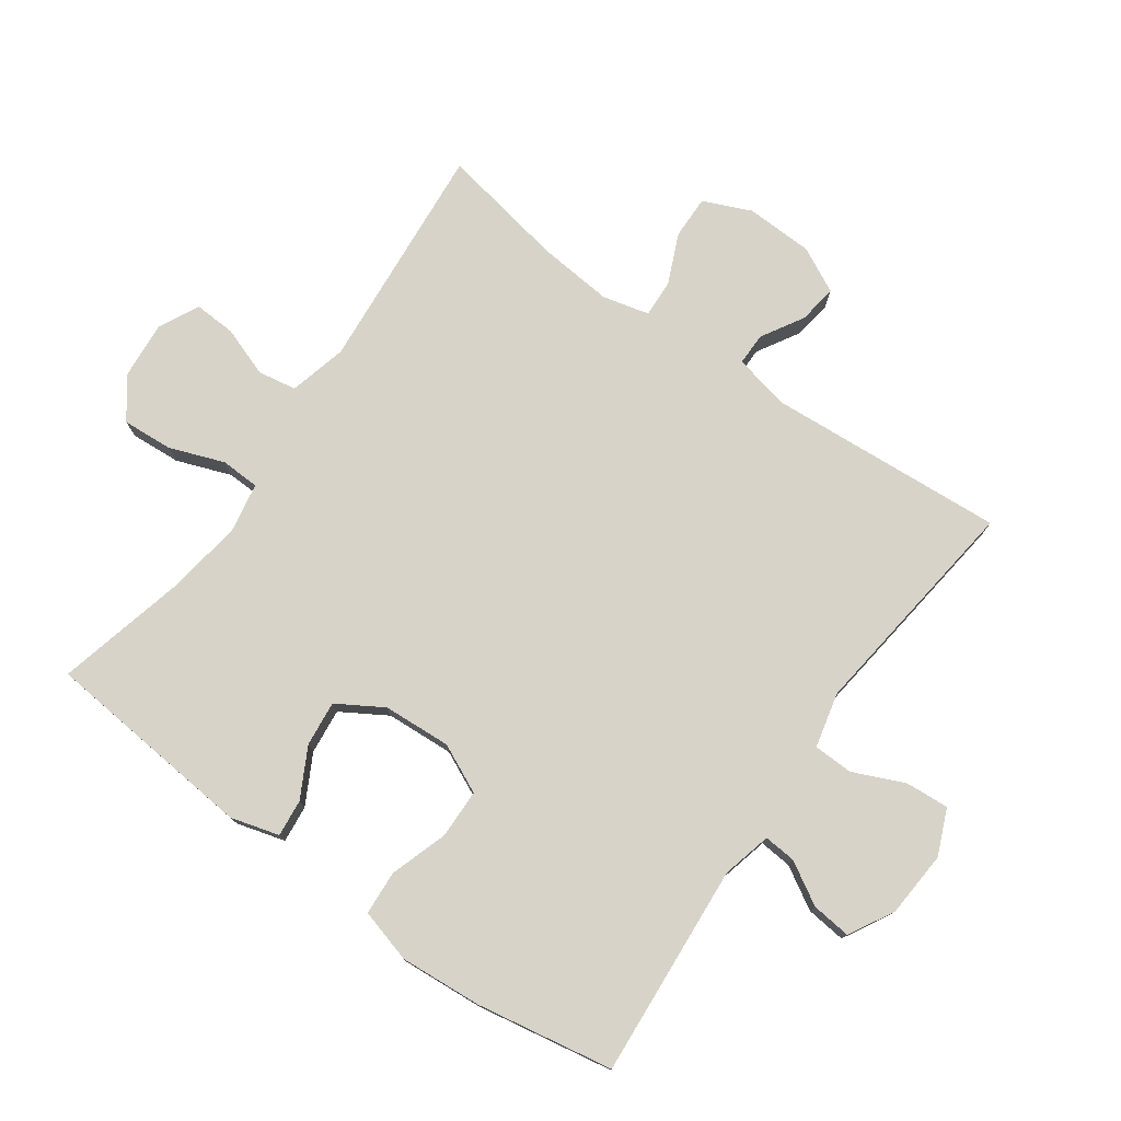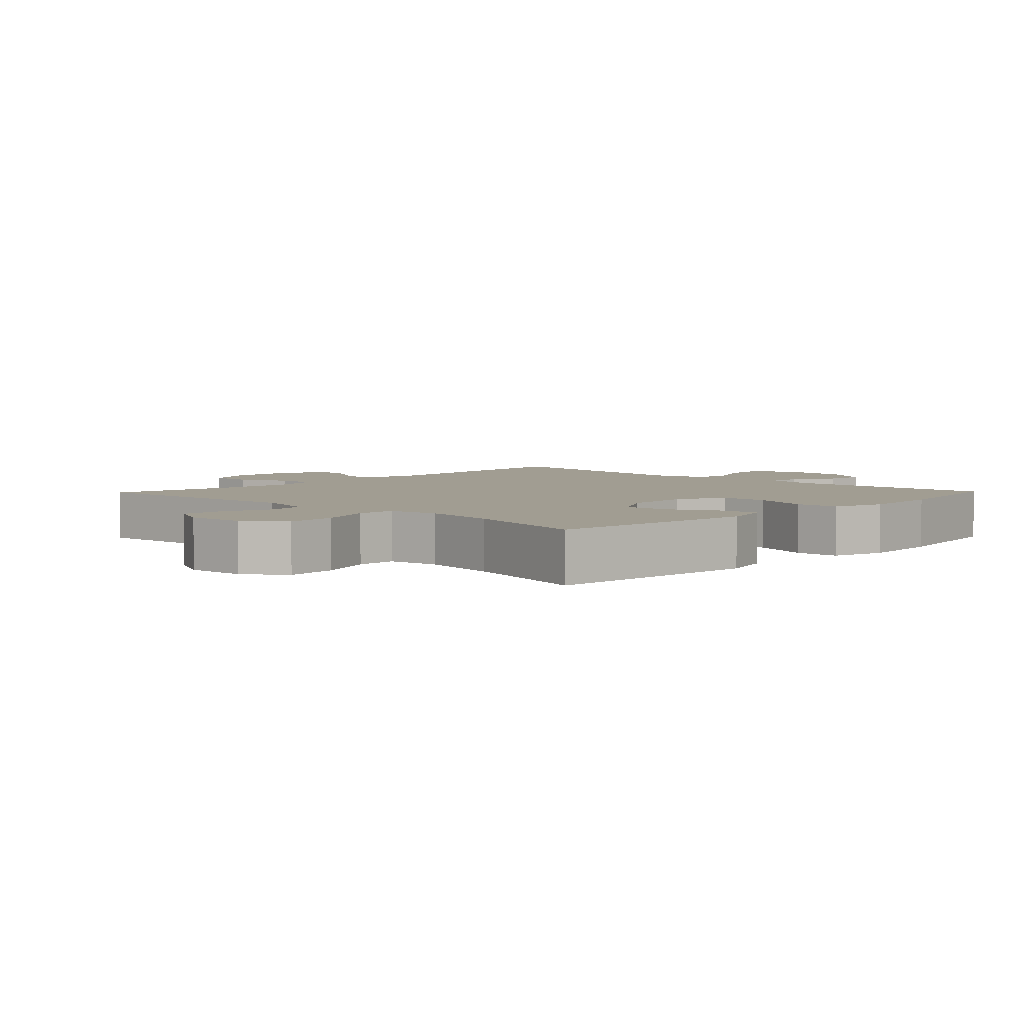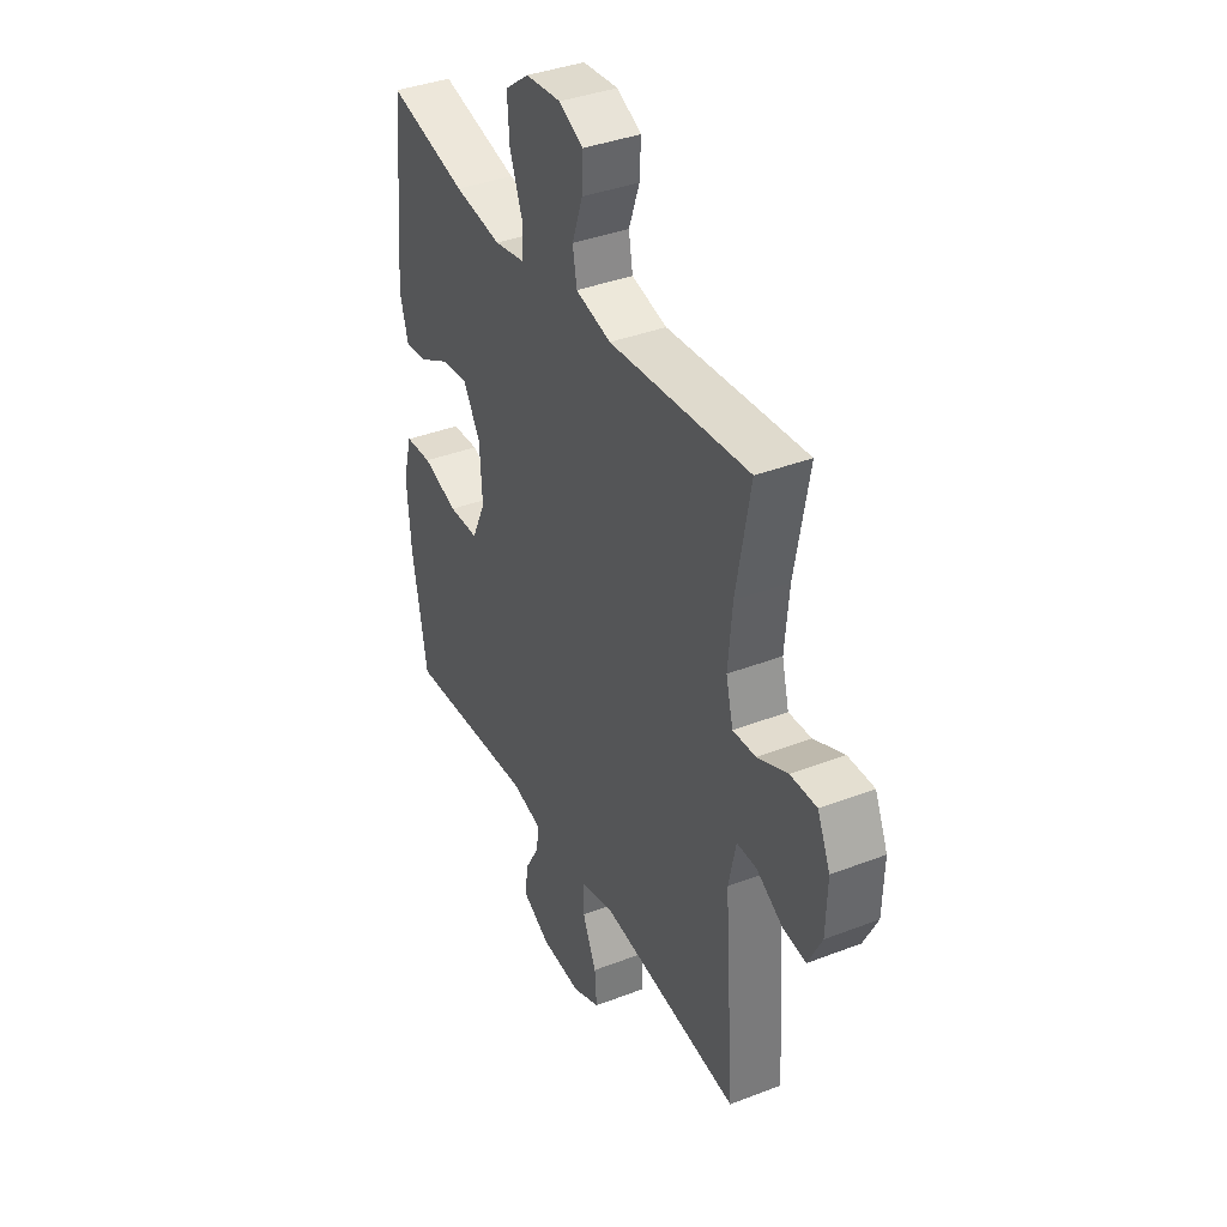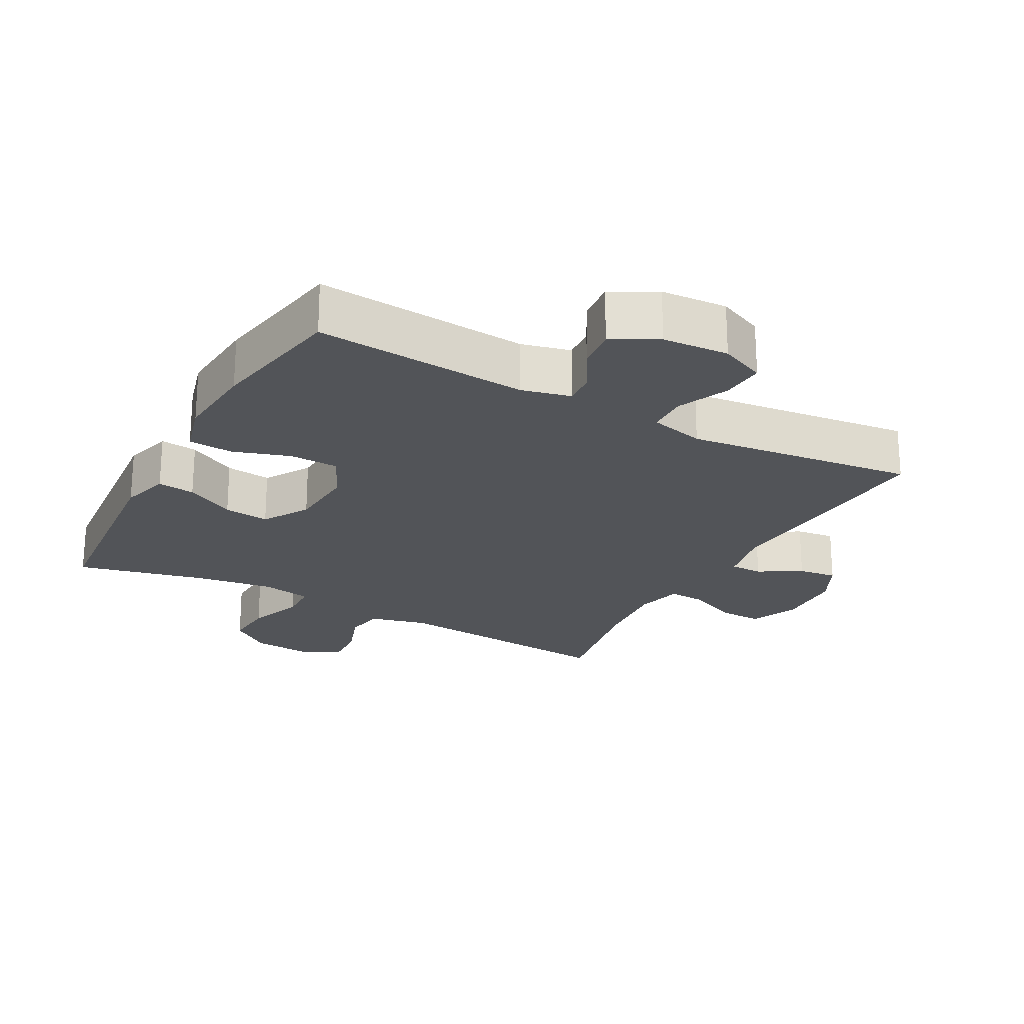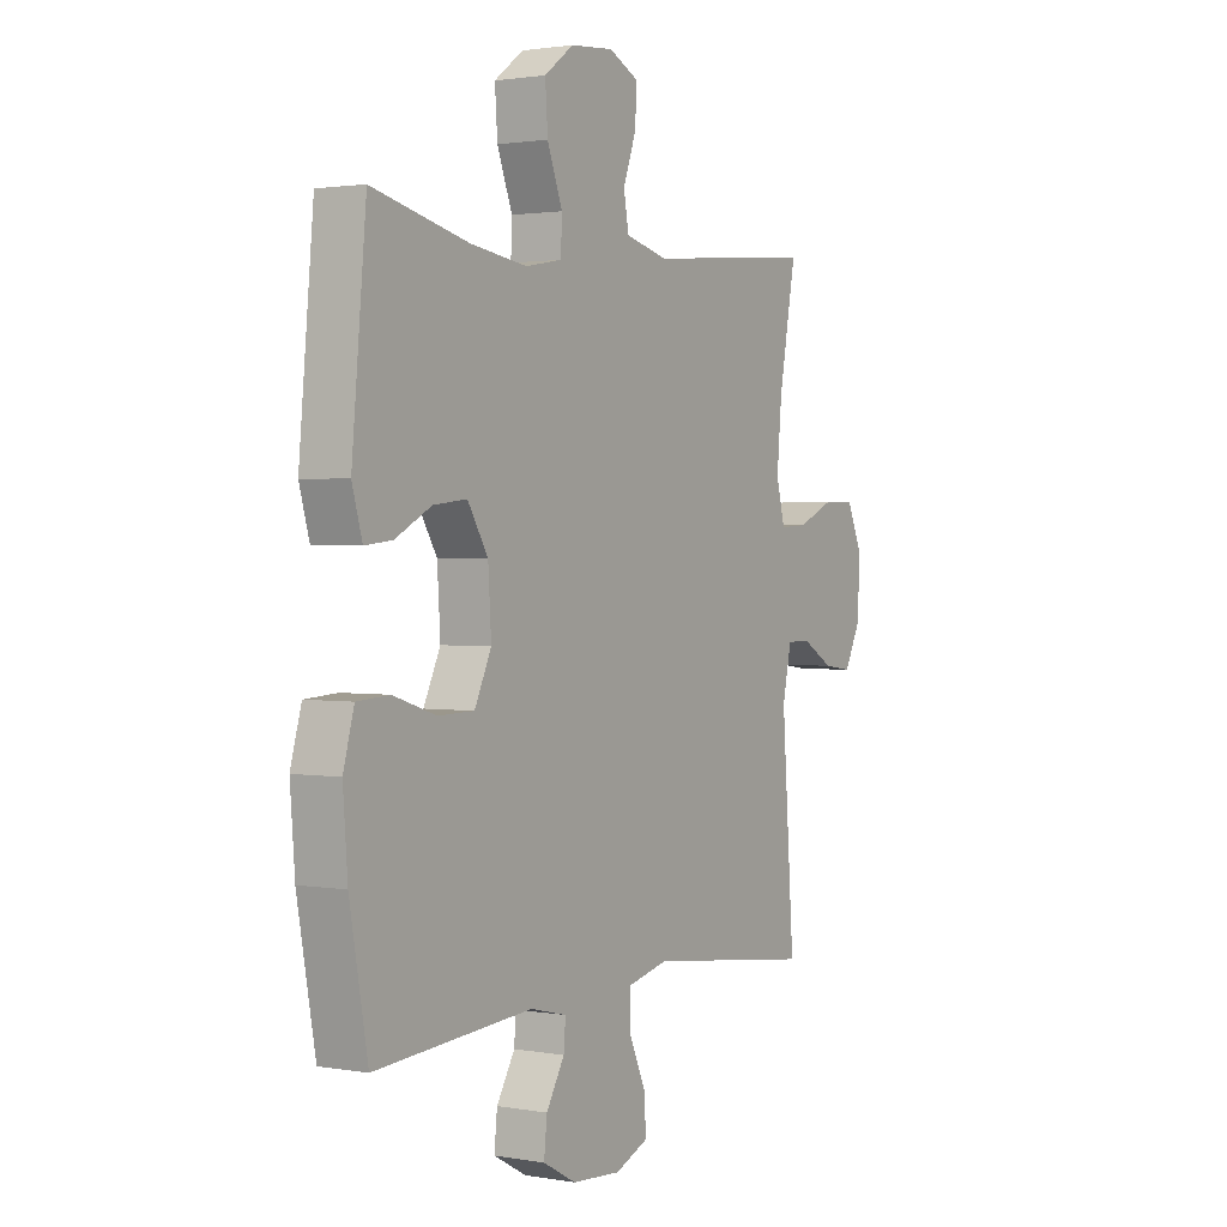
<metadata>
{"format":"obj","ext":"obj","renderer":"f3d","projection":"perspective","resolution":1024,"background":"white","views":[{"elev":77.0,"azim":125.5,"up":"+Y"},{"elev":4.6,"azim":44.1,"up":"+Y"},{"elev":37.8,"azim":-116.2,"up":"+Z"},{"elev":-23.0,"azim":151.3,"up":"+Y"},{"elev":1.7,"azim":122.1,"up":"+Z"}]}
</metadata>
<code>
o path7544
v -0.4422 0.0375 0.3099
v -0.4318 0.0375 0.1942
v -0.4499 0.0375 0.122
v -0.5081 0.0375 0.1251
v -0.5852 0.0375 0.159
v -0.6518 0.0375 0.1601
v -0.6842 0.0375 0.08621
v -0.6808 0.0375 -0.01845
v -0.6457 0.0375 -0.08826
v -0.5858 0.0375 -0.08013
v -0.52 0.0375 -0.04123
v -0.47 0.0375 -0.04131
v -0.4514 0.0375 -0.1286
v -0.4779 0.0375 -0.4959
v -0.1235 0.0375 -0.4529
v -0.03839 0.0375 -0.4733
v -0.03665 0.0375 -0.5346
v -0.07179 0.0375 -0.6142
v -0.07675 0.0375 -0.6815
v -0.00646 0.0375 -0.7117
v 0.09602 0.0375 -0.7047
v 0.1656 0.0375 -0.6664
v 0.1591 0.0375 -0.6051
v 0.1208 0.0375 -0.5392
v 0.1169 0.0375 -0.4894
v 0.1933 0.0375 -0.4707
v 0.524 0.0375 -0.4959
v 0.5621 0.0375 -0.2836
v 0.5718 0.0375 -0.1566
v 0.5488 0.0375 -0.07391
v 0.4803 0.0375 -0.06949
v 0.3909 0.0375 -0.09861
v 0.3148 0.0375 -0.09684
v 0.2795 0.0375 -0.02136
v 0.2861 0.0375 0.08426
v 0.3288 0.0375 0.1548
v 0.399 0.0375 0.1473
v 0.4752 0.0375 0.1068
v 0.5329 0.0375 0.1006
v 0.5543 0.0375 0.1758
v 0.524 0.0375 0.5058
v 0.3232 0.0375 0.4571
v 0.2035 0.0375 0.4393
v 0.1263 0.0375 0.4533
v 0.1242 0.0375 0.5136
v 0.1559 0.0375 0.5982
v 0.1613 0.0375 0.6763
v 0.09998 0.0375 0.7221
v 0.009661 0.0375 0.7299
v -0.05255 0.0375 0.6991
v -0.04924 0.0375 0.6339
v -0.02206 0.0375 0.5573
v -0.03241 0.0375 0.4976
v -0.1223 0.0375 0.4749
v -0.4779 0.0375 0.5058
v -0.4422 -0.0375 0.3099
v -0.4318 -0.0375 0.1942
v -0.4499 -0.0375 0.122
v -0.5081 -0.0375 0.1251
v -0.5852 -0.0375 0.159
v -0.6518 -0.0375 0.1601
v -0.6842 -0.0375 0.08621
v -0.6808 -0.0375 -0.01845
v -0.6457 -0.0375 -0.08826
v -0.5858 -0.0375 -0.08013
v -0.52 -0.0375 -0.04123
v -0.47 -0.0375 -0.04131
v -0.4514 -0.0375 -0.1286
v -0.4779 -0.0375 -0.4959
v -0.1235 -0.0375 -0.4529
v -0.03839 -0.0375 -0.4733
v -0.03665 -0.0375 -0.5346
v -0.07179 -0.0375 -0.6142
v -0.07675 -0.0375 -0.6815
v -0.00646 -0.0375 -0.7117
v 0.09602 -0.0375 -0.7047
v 0.1656 -0.0375 -0.6664
v 0.1591 -0.0375 -0.6051
v 0.1208 -0.0375 -0.5392
v 0.1169 -0.0375 -0.4894
v 0.1933 -0.0375 -0.4707
v 0.524 -0.0375 -0.4959
v 0.5621 -0.0375 -0.2836
v 0.5718 -0.0375 -0.1566
v 0.5488 -0.0375 -0.07391
v 0.4803 -0.0375 -0.06949
v 0.3909 -0.0375 -0.09861
v 0.3148 -0.0375 -0.09684
v 0.2795 -0.0375 -0.02136
v 0.2861 -0.0375 0.08426
v 0.3288 -0.0375 0.1548
v 0.399 -0.0375 0.1473
v 0.4752 -0.0375 0.1068
v 0.5329 -0.0375 0.1006
v 0.5543 -0.0375 0.1758
v 0.524 -0.0375 0.5058
v 0.3232 -0.0375 0.4571
v 0.2035 -0.0375 0.4393
v 0.1263 -0.0375 0.4533
v 0.1242 -0.0375 0.5136
v 0.1559 -0.0375 0.5982
v 0.1613 -0.0375 0.6763
v 0.09998 -0.0375 0.7221
v 0.009661 -0.0375 0.7299
v -0.05255 -0.0375 0.6991
v -0.04924 -0.0375 0.6339
v -0.02206 -0.0375 0.5573
v -0.03241 -0.0375 0.4976
v -0.1223 -0.0375 0.4749
v -0.4779 -0.0375 0.5058
v 0.09998 0.0375 0.7221
v 0.009661 0.0375 0.7299
v -0.05255 0.0375 0.6991
v -0.05255 0.0375 0.6991
v 0.1613 0.0375 0.6763
v -0.04924 0.0375 0.6339
v 0.1559 0.0375 0.5982
v -0.02206 0.0375 0.5573
v 0.1242 0.0375 0.5136
v -0.03241 0.0375 0.4976
v -0.03241 0.0375 0.4976
v 0.1263 0.0375 0.4533
v 0.1263 0.0375 0.4533
v -0.1223 0.0375 0.4749
v 0.524 0.0375 0.5058
v 0.524 0.0375 0.5058
v 0.3232 0.0375 0.4571
v -0.4779 0.0375 0.5058
v -0.4779 0.0375 0.5058
v 0.2035 0.0375 0.4393
v -0.4422 0.0375 0.3099
v -0.4318 0.0375 0.1942
v 0.5543 0.0375 0.1758
v -0.4499 0.0375 0.122
v -0.4499 0.0375 0.122
v 0.5329 0.0375 0.1006
v 0.5329 0.0375 0.1006
v 0.3288 0.0375 0.1548
v 0.3288 0.0375 0.1548
v 0.399 0.0375 0.1473
v -0.5852 0.0375 0.159
v -0.6518 0.0375 0.1601
v -0.6518 0.0375 0.1601
v -0.6842 0.0375 0.08621
v -0.5081 0.0375 0.1251
v 0.2861 0.0375 0.08426
v 0.4752 0.0375 0.1068
v -0.6808 0.0375 -0.01845
v 0.2795 0.0375 -0.02136
v -0.6457 0.0375 -0.08826
v -0.6457 0.0375 -0.08826
v 0.3148 0.0375 -0.09684
v 0.3148 0.0375 -0.09684
v -0.52 0.0375 -0.04123
v -0.47 0.0375 -0.04131
v -0.47 0.0375 -0.04131
v -0.5858 0.0375 -0.08013
v -0.4514 0.0375 -0.1286
v 0.5488 0.0375 -0.07391
v 0.5488 0.0375 -0.07391
v 0.4803 0.0375 -0.06949
v 0.3909 0.0375 -0.09861
v 0.5718 0.0375 -0.1566
v 0.5621 0.0375 -0.2836
v 0.524 0.0375 -0.4959
v 0.524 0.0375 -0.4959
v -0.1235 0.0375 -0.4529
v -0.03839 0.0375 -0.4733
v -0.03839 0.0375 -0.4733
v -0.4779 0.0375 -0.4959
v -0.4779 0.0375 -0.4959
v 0.1169 0.0375 -0.4894
v 0.1169 0.0375 -0.4894
v 0.1933 0.0375 -0.4707
v -0.03665 0.0375 -0.5346
v 0.1208 0.0375 -0.5392
v -0.07179 0.0375 -0.6142
v 0.1591 0.0375 -0.6051
v 0.1656 0.0375 -0.6664
v 0.1656 0.0375 -0.6664
v -0.07675 0.0375 -0.6815
v -0.07675 0.0375 -0.6815
v 0.09602 0.0375 -0.7047
v -0.00646 0.0375 -0.7117
v 0.09998 -0.0375 0.7221
v 0.009661 -0.0375 0.7299
v -0.05255 -0.0375 0.6991
v -0.05255 -0.0375 0.6991
v 0.1613 -0.0375 0.6763
v -0.04924 -0.0375 0.6339
v 0.1559 -0.0375 0.5982
v -0.02206 -0.0375 0.5573
v 0.1242 -0.0375 0.5136
v -0.03241 -0.0375 0.4976
v -0.03241 -0.0375 0.4976
v 0.1263 -0.0375 0.4533
v 0.1263 -0.0375 0.4533
v -0.1223 -0.0375 0.4749
v 0.524 -0.0375 0.5058
v 0.524 -0.0375 0.5058
v 0.3232 -0.0375 0.4571
v -0.4779 -0.0375 0.5058
v -0.4779 -0.0375 0.5058
v 0.2035 -0.0375 0.4393
v -0.4422 -0.0375 0.3099
v -0.4318 -0.0375 0.1942
v 0.5543 -0.0375 0.1758
v -0.4499 -0.0375 0.122
v -0.4499 -0.0375 0.122
v 0.5329 -0.0375 0.1006
v 0.5329 -0.0375 0.1006
v 0.3288 -0.0375 0.1548
v 0.3288 -0.0375 0.1548
v 0.399 -0.0375 0.1473
v -0.5852 -0.0375 0.159
v -0.6518 -0.0375 0.1601
v -0.6518 -0.0375 0.1601
v -0.6842 -0.0375 0.08621
v -0.5081 -0.0375 0.1251
v 0.2861 -0.0375 0.08426
v 0.4752 -0.0375 0.1068
v -0.6808 -0.0375 -0.01845
v 0.2795 -0.0375 -0.02136
v -0.6457 -0.0375 -0.08826
v -0.6457 -0.0375 -0.08826
v 0.3148 -0.0375 -0.09684
v 0.3148 -0.0375 -0.09684
v -0.52 -0.0375 -0.04123
v -0.47 -0.0375 -0.04131
v -0.47 -0.0375 -0.04131
v -0.5858 -0.0375 -0.08013
v -0.4514 -0.0375 -0.1286
v 0.5488 -0.0375 -0.07391
v 0.5488 -0.0375 -0.07391
v 0.4803 -0.0375 -0.06949
v 0.3909 -0.0375 -0.09861
v 0.5718 -0.0375 -0.1566
v 0.5621 -0.0375 -0.2836
v 0.524 -0.0375 -0.4959
v 0.524 -0.0375 -0.4959
v -0.1235 -0.0375 -0.4529
v -0.03839 -0.0375 -0.4733
v -0.03839 -0.0375 -0.4733
v -0.4779 -0.0375 -0.4959
v -0.4779 -0.0375 -0.4959
v 0.1169 -0.0375 -0.4894
v 0.1169 -0.0375 -0.4894
v 0.1933 -0.0375 -0.4707
v -0.03665 -0.0375 -0.5346
v 0.1208 -0.0375 -0.5392
v -0.07179 -0.0375 -0.6142
v 0.1591 -0.0375 -0.6051
v 0.1656 -0.0375 -0.6664
v 0.1656 -0.0375 -0.6664
v -0.07675 -0.0375 -0.6815
v -0.07675 -0.0375 -0.6815
v 0.09602 -0.0375 -0.7047
v -0.00646 -0.0375 -0.7117
f 226 223 242
f 235 237 233
f 185 191 189
f 258 249 251
f 250 249 257
f 228 222 231
f 249 246 242
f 204 212 201
f 198 196 194
f 212 204 196
f 192 185 190
f 238 226 248
f 236 237 235
f 257 249 258
f 208 220 206
f 206 220 198
f 229 208 219
f 221 207 214
f 253 252 257
f 238 236 226
f 190 185 186
f 246 226 242
f 258 251 255
f 185 192 191
f 223 208 229
f 237 236 238
f 191 192 193
f 241 223 232
f 242 223 241
f 199 201 207
f 218 228 219
f 210 207 221
f 190 186 187
f 232 223 229
f 212 196 220
f 194 193 192
f 231 222 224
f 241 232 244
f 252 250 257
f 248 226 246
f 238 248 239
f 214 201 212
f 229 219 228
f 206 198 205
f 205 198 202
f 196 193 194
f 207 201 214
f 220 196 198
f 218 215 216
f 250 246 249
f 222 228 218
f 220 208 223
f 219 215 218
f 48 49 104 103
f 49 114 188 104
f 47 48 103 102
f 50 51 106 105
f 46 47 102 101
f 51 52 107 106
f 45 46 101 100
f 52 121 195 107
f 123 45 100 197
f 53 54 109 108
f 126 42 97 200
f 54 129 203 109
f 42 43 98 97
f 43 44 99 98
f 55 1 56 110
f 1 2 57 56
f 40 41 96 95
f 2 135 209 57
f 137 40 95 211
f 139 37 92 213
f 5 143 217 60
f 6 7 62 61
f 4 5 60 59
f 35 36 91 90
f 38 39 94 93
f 37 38 93 92
f 3 4 59 58
f 7 8 63 62
f 34 35 90 89
f 8 151 225 63
f 153 34 89 227
f 11 156 230 66
f 10 11 66 65
f 9 10 65 64
f 12 13 68 67
f 160 31 86 234
f 31 32 87 86
f 29 30 85 84
f 32 33 88 87
f 28 29 84 83
f 166 28 83 240
f 15 169 243 70
f 171 15 70 245
f 13 14 69 68
f 173 26 81 247
f 16 17 72 71
f 26 27 82 81
f 24 25 80 79
f 17 18 73 72
f 23 24 79 78
f 180 23 78 254
f 18 182 256 73
f 21 22 77 76
f 20 21 76 75
f 19 20 75 74
f 152 168 149
f 161 159 163
f 111 115 117
f 184 177 175
f 176 183 175
f 154 157 148
f 175 168 172
f 130 127 138
f 124 120 122
f 138 122 130
f 118 116 111
f 164 174 152
f 162 161 163
f 183 184 175
f 134 132 146
f 132 124 146
f 155 145 134
f 147 140 133
f 179 183 178
f 164 152 162
f 116 112 111
f 172 168 152
f 184 181 177
f 111 117 118
f 149 155 134
f 163 164 162
f 117 119 118
f 167 158 149
f 168 167 149
f 125 133 127
f 144 145 154
f 136 147 133
f 116 113 112
f 158 155 149
f 138 146 122
f 120 118 119
f 157 150 148
f 167 170 158
f 178 183 176
f 174 172 152
f 164 165 174
f 140 138 127
f 155 154 145
f 132 131 124
f 131 128 124
f 122 120 119
f 133 140 127
f 146 124 122
f 144 142 141
f 176 175 172
f 148 144 154
f 146 149 134
f 145 144 141

</code>
